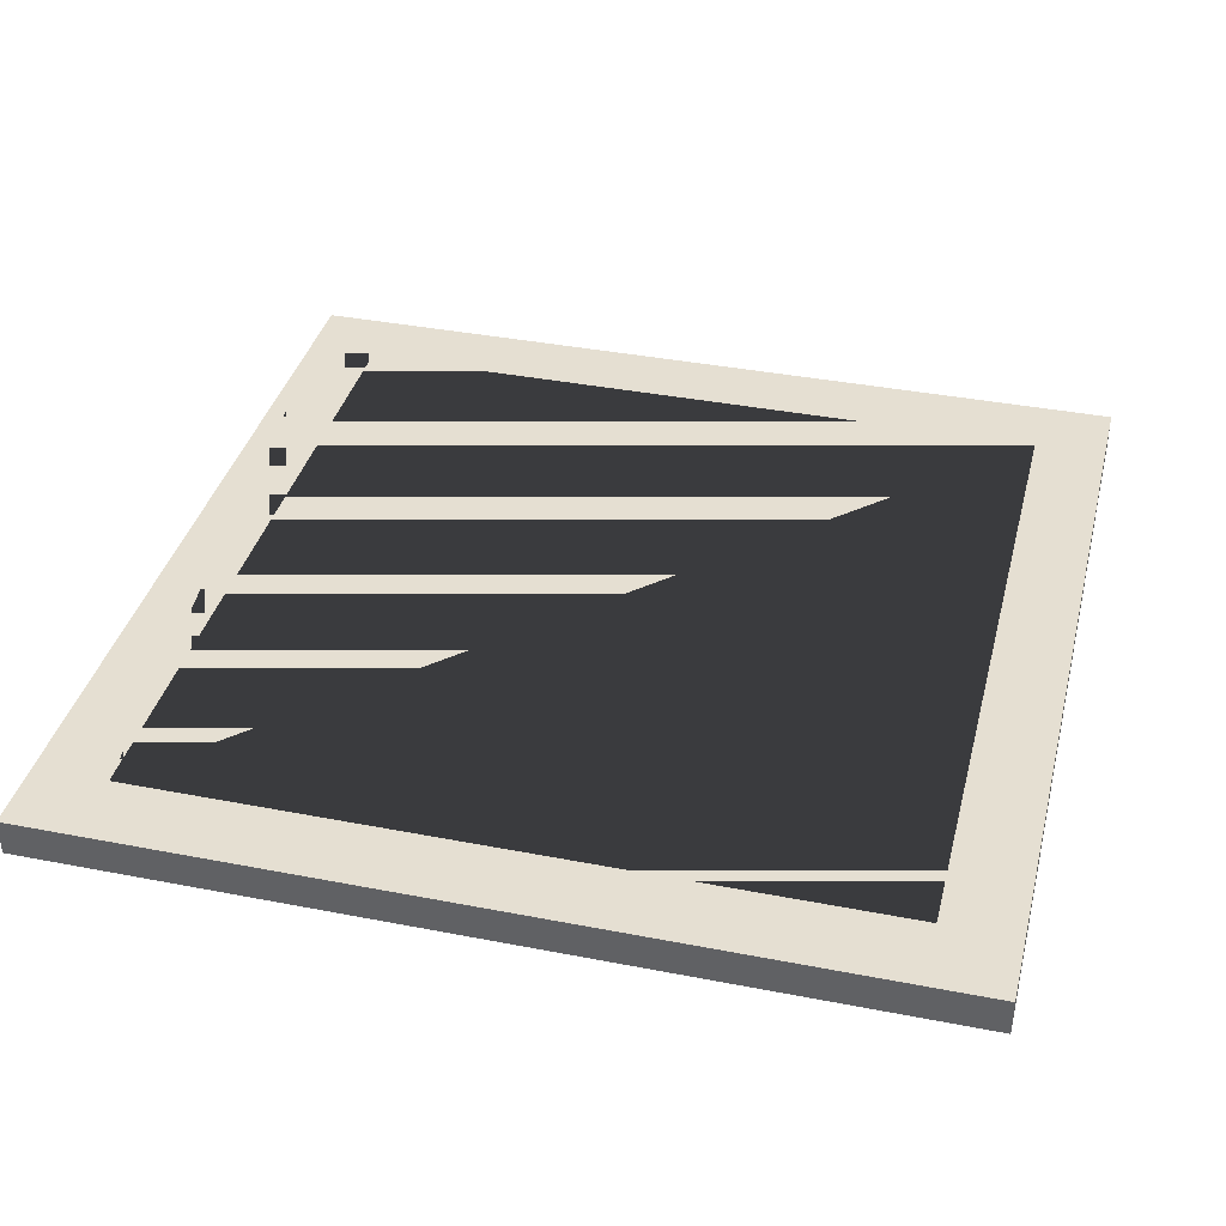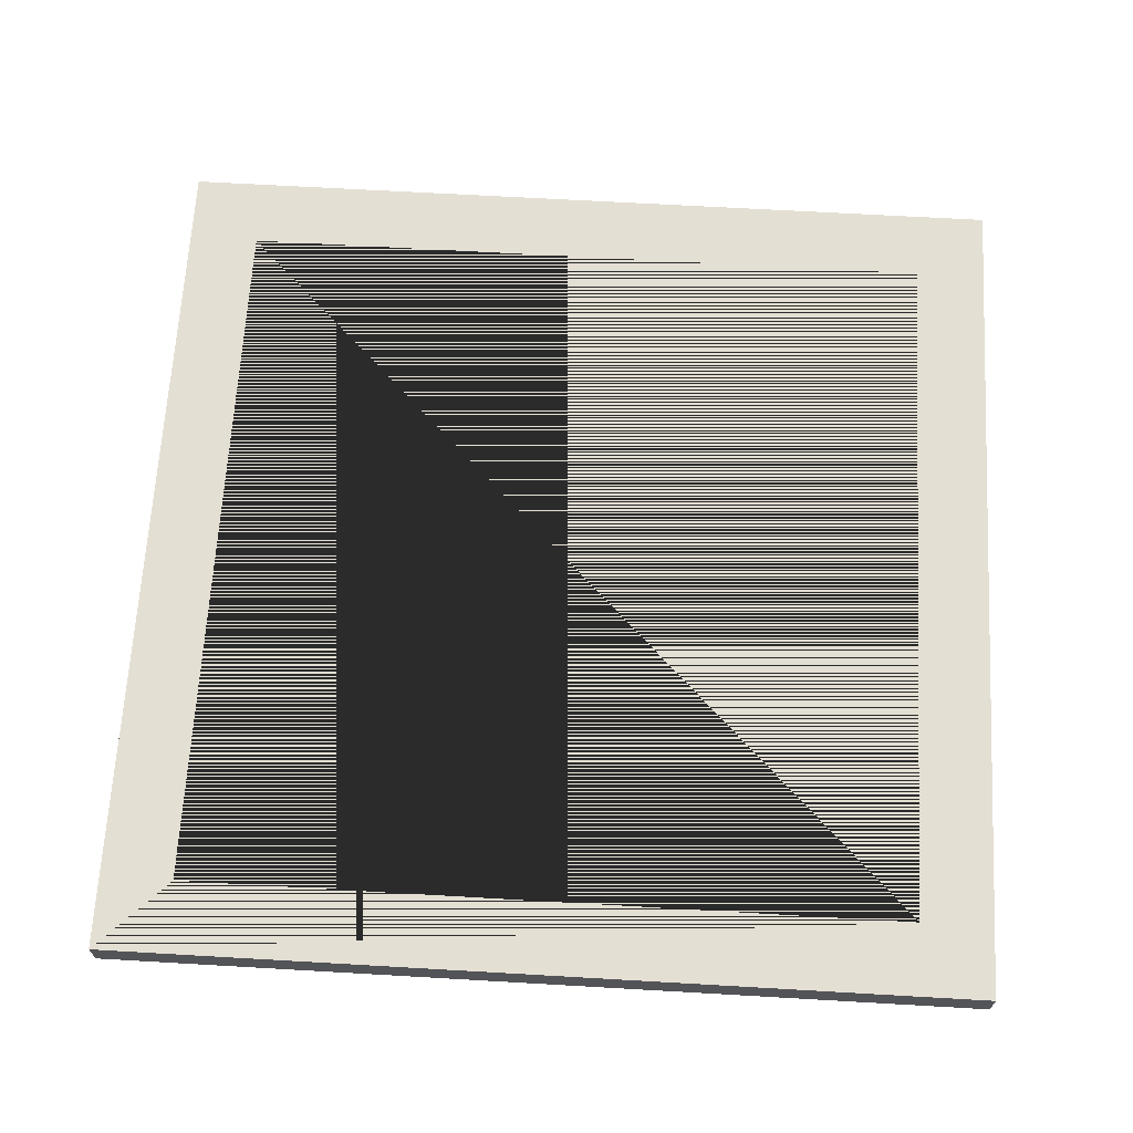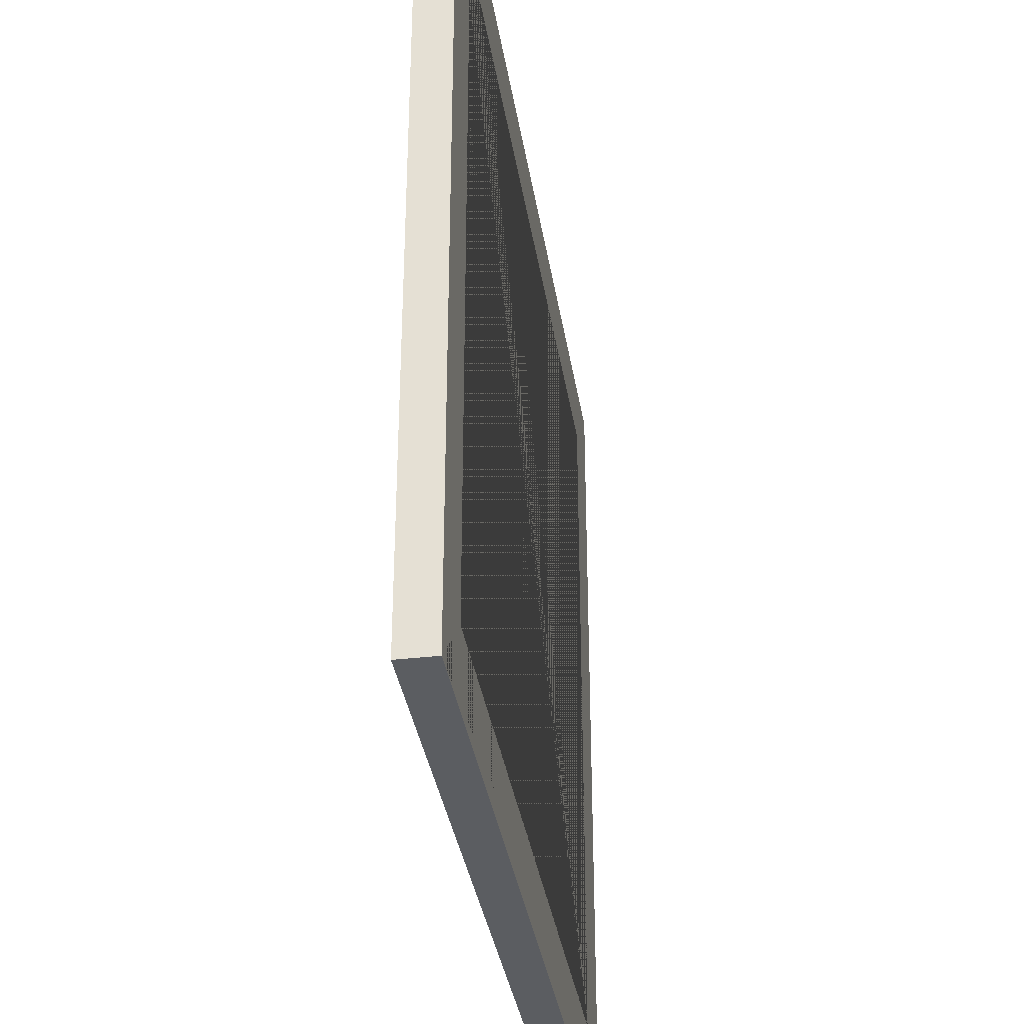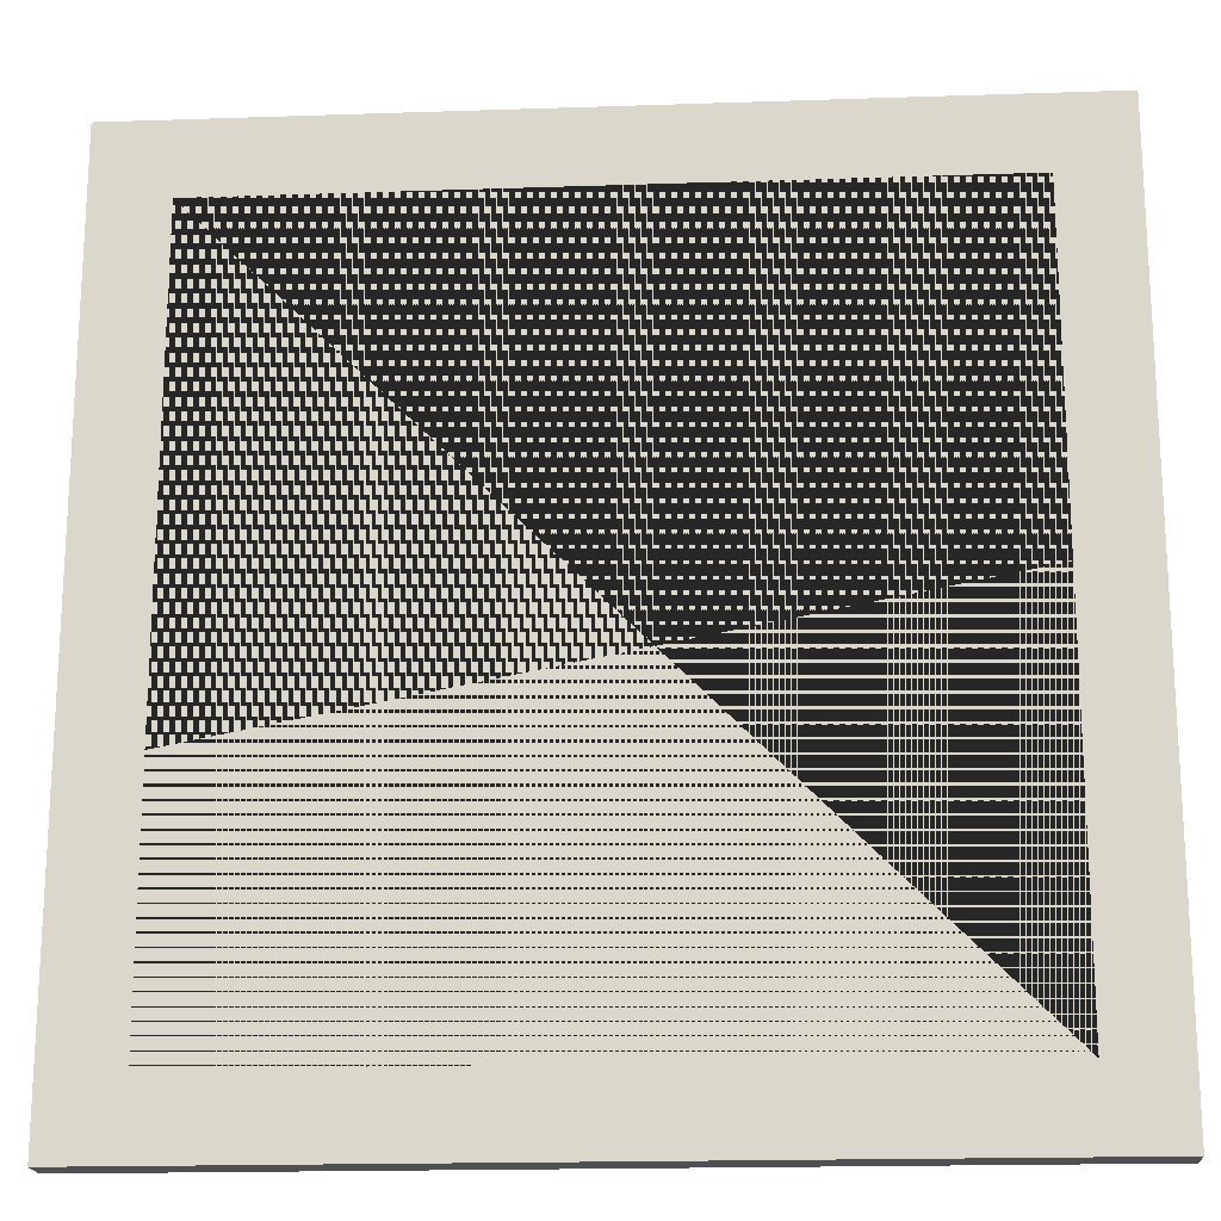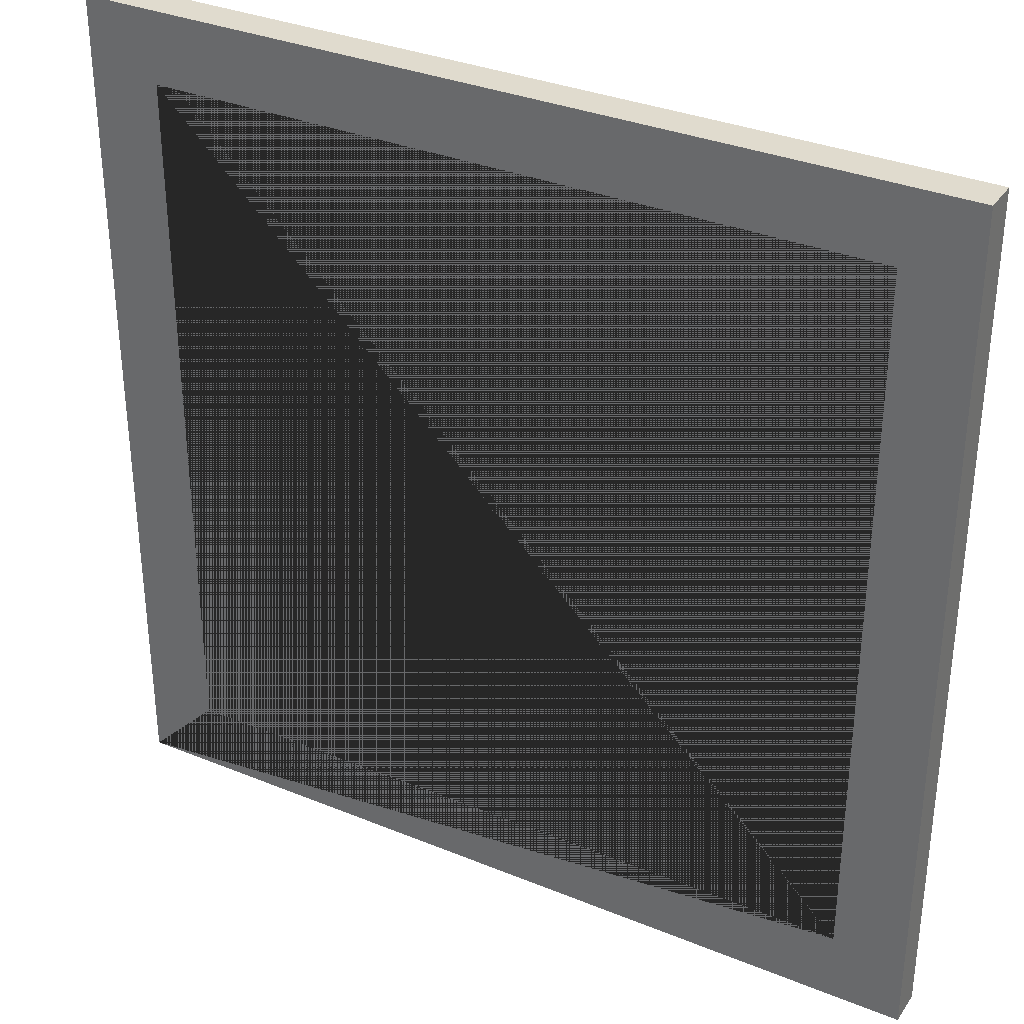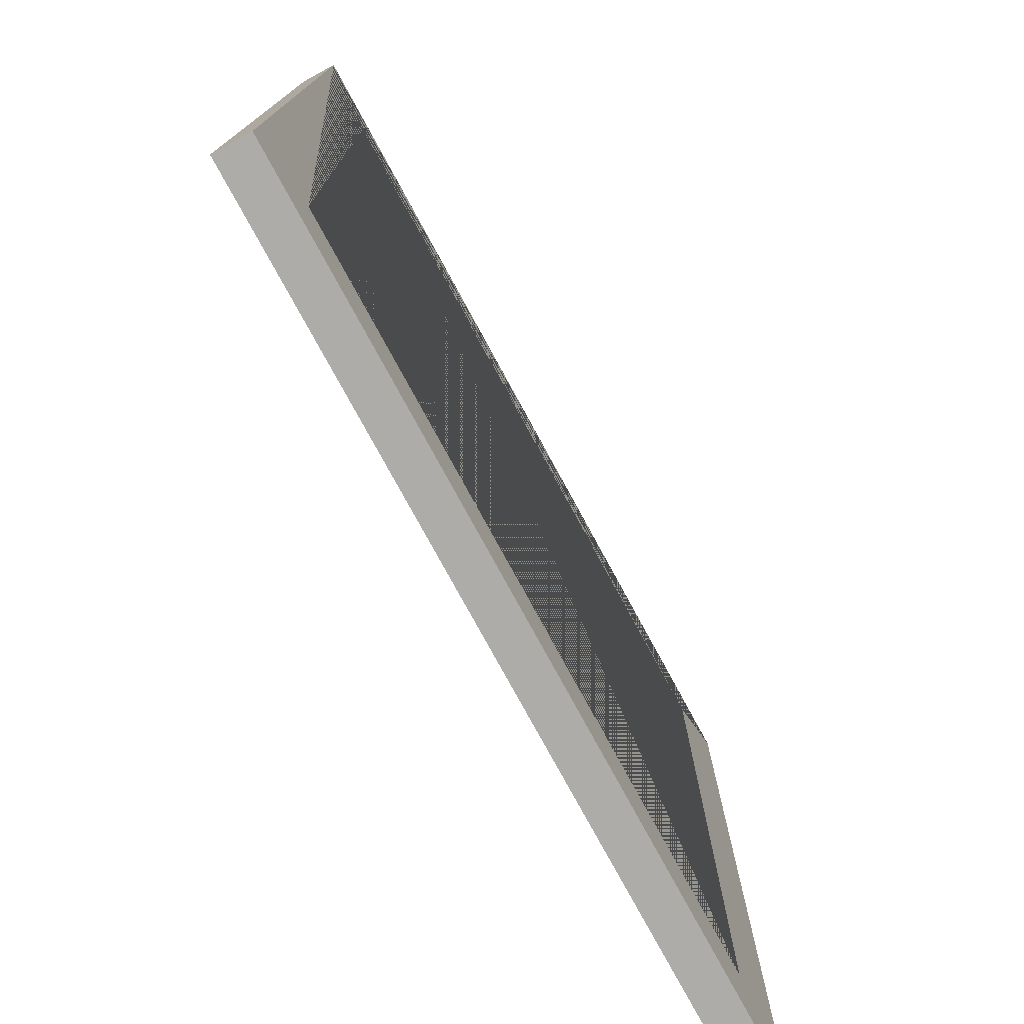
<metadata>
{"format":"obj","ext":"obj","renderer":"f3d","projection":"perspective","resolution":1024,"background":"white","views":[{"elev":37.5,"azim":104.0,"up":"+Z"},{"elev":66.5,"azim":3.3,"up":"+Z"},{"elev":-35.7,"azim":-81.1,"up":"+Y"},{"elev":-18.5,"azim":3.7,"up":"+Y"},{"elev":33.6,"azim":29.2,"up":"+Y"},{"elev":-76.8,"azim":118.5,"up":"+Y"}]}
</metadata>
<code>
o Cube.002
v -0.1 0.1 0
v -0.1 0.1 0.01
v 0.1 0.1 0
v 0.1 0.1 0.01
v -0.1 -0.1 0
v -0.1 -0.1 0.01
v 0.1 -0.1 0
v 0.1 -0.1 0.01
v -0.12 0.12 0
v -0.1 0.1 0
v -0.12 0.12 0.01
v -0.1 0.1 0.01
v 0.12 0.12 0
v 0.1 0.1 0
v 0.12 0.12 0.01
v 0.1 0.1 0.01
v -0.12 -0.12 0
v -0.1 -0.1 0
v -0.12 -0.12 0.01
v -0.1 -0.1 0.01
v 0.12 -0.12 0
v 0.1 -0.1 0
v 0.12 -0.12 0.01
v 0.1 -0.1 0.01
f 1 2 4 3
f 3 4 8 7
f 7 8 6 5
f 5 6 2 1
f 3 7 5 1
f 8 4 2 6
f 9 11 15 13
f 13 15 23 21
f 21 23 19 17
f 17 19 11 9
f 13 21 17 9 10 18 22 14
f 13 14 10 9
f 24 23 15 11 19 20 12 16
f 24 20 19 23
f 12 10 14 16
f 16 14 22 24
f 20 24 22 18
f 12 20 18 10

</code>
